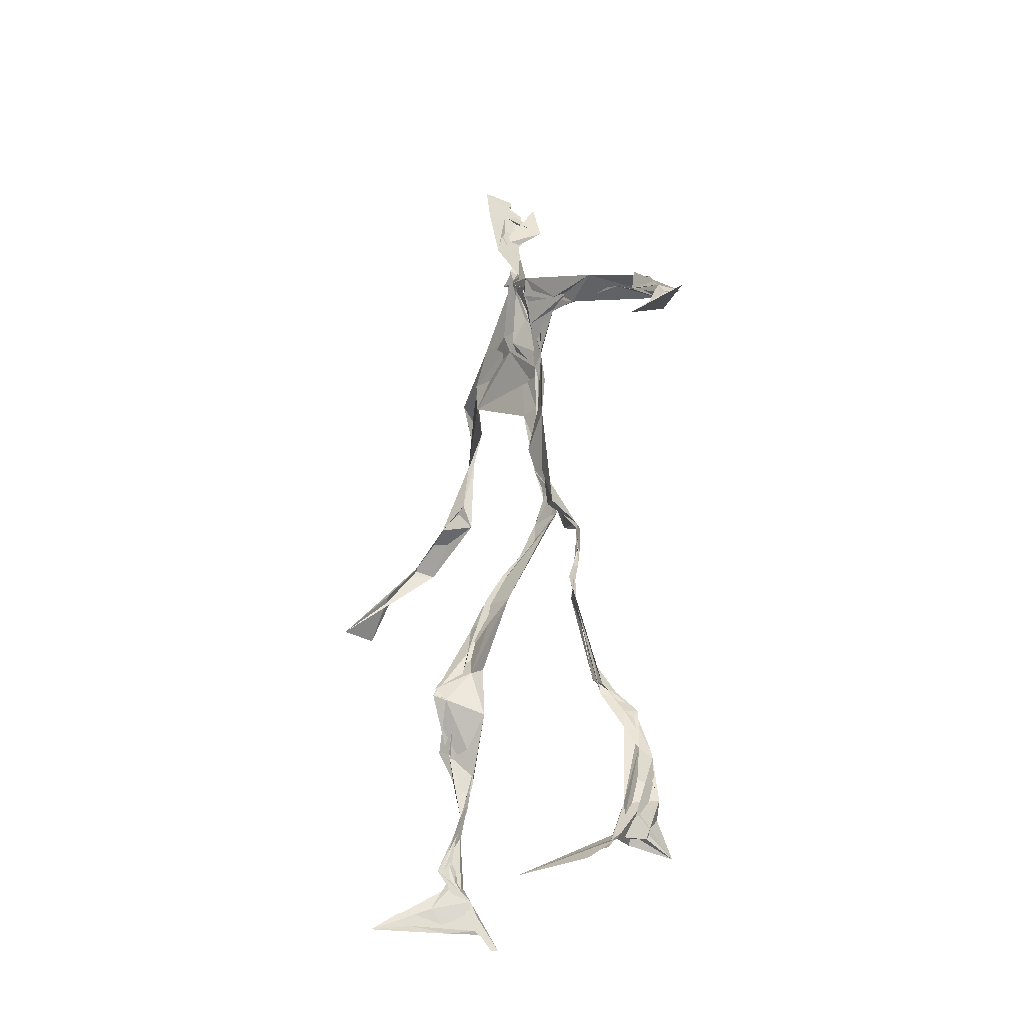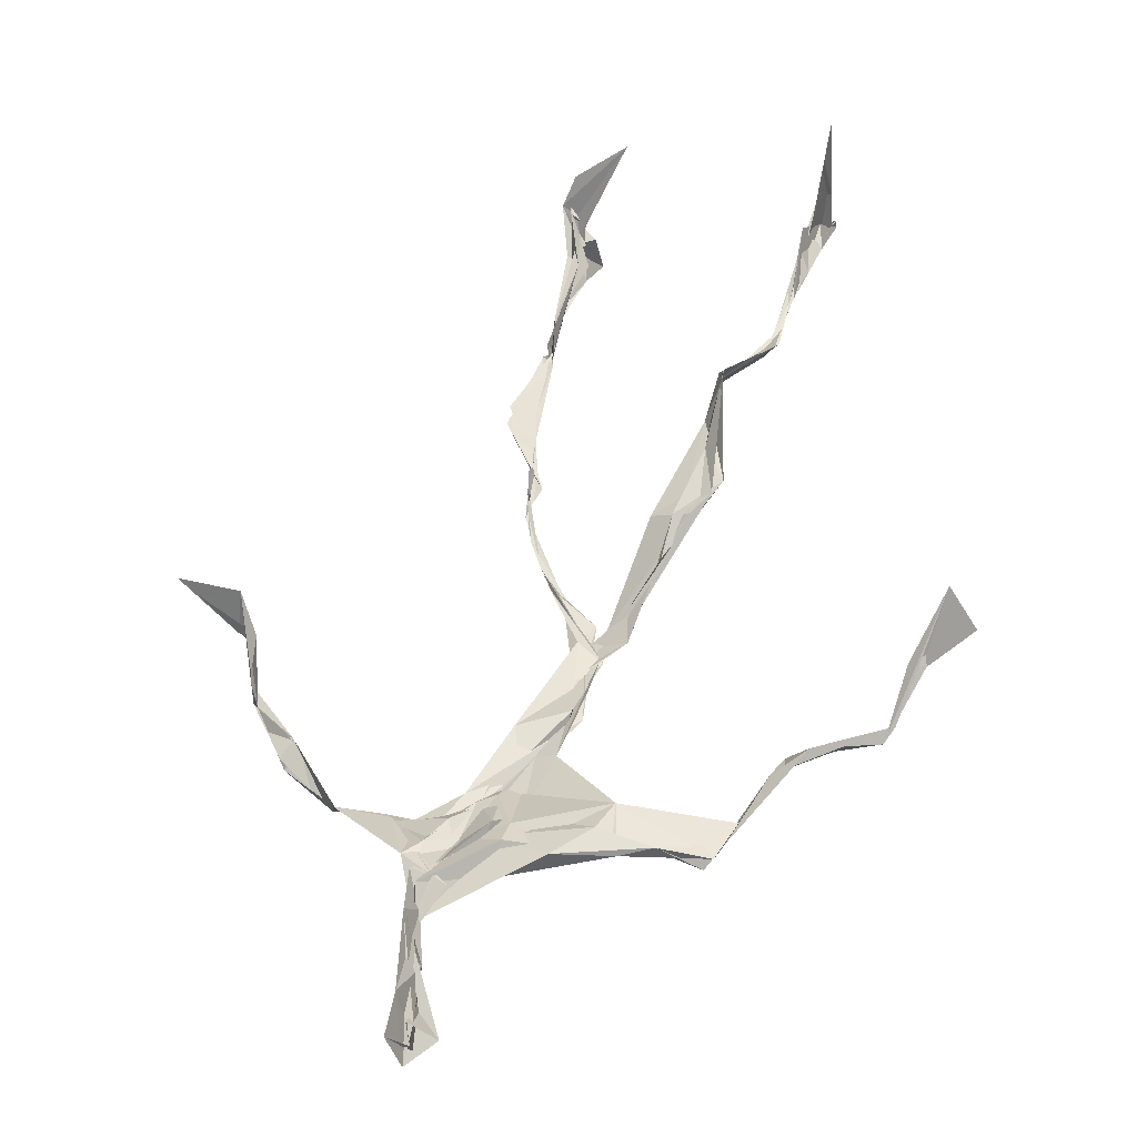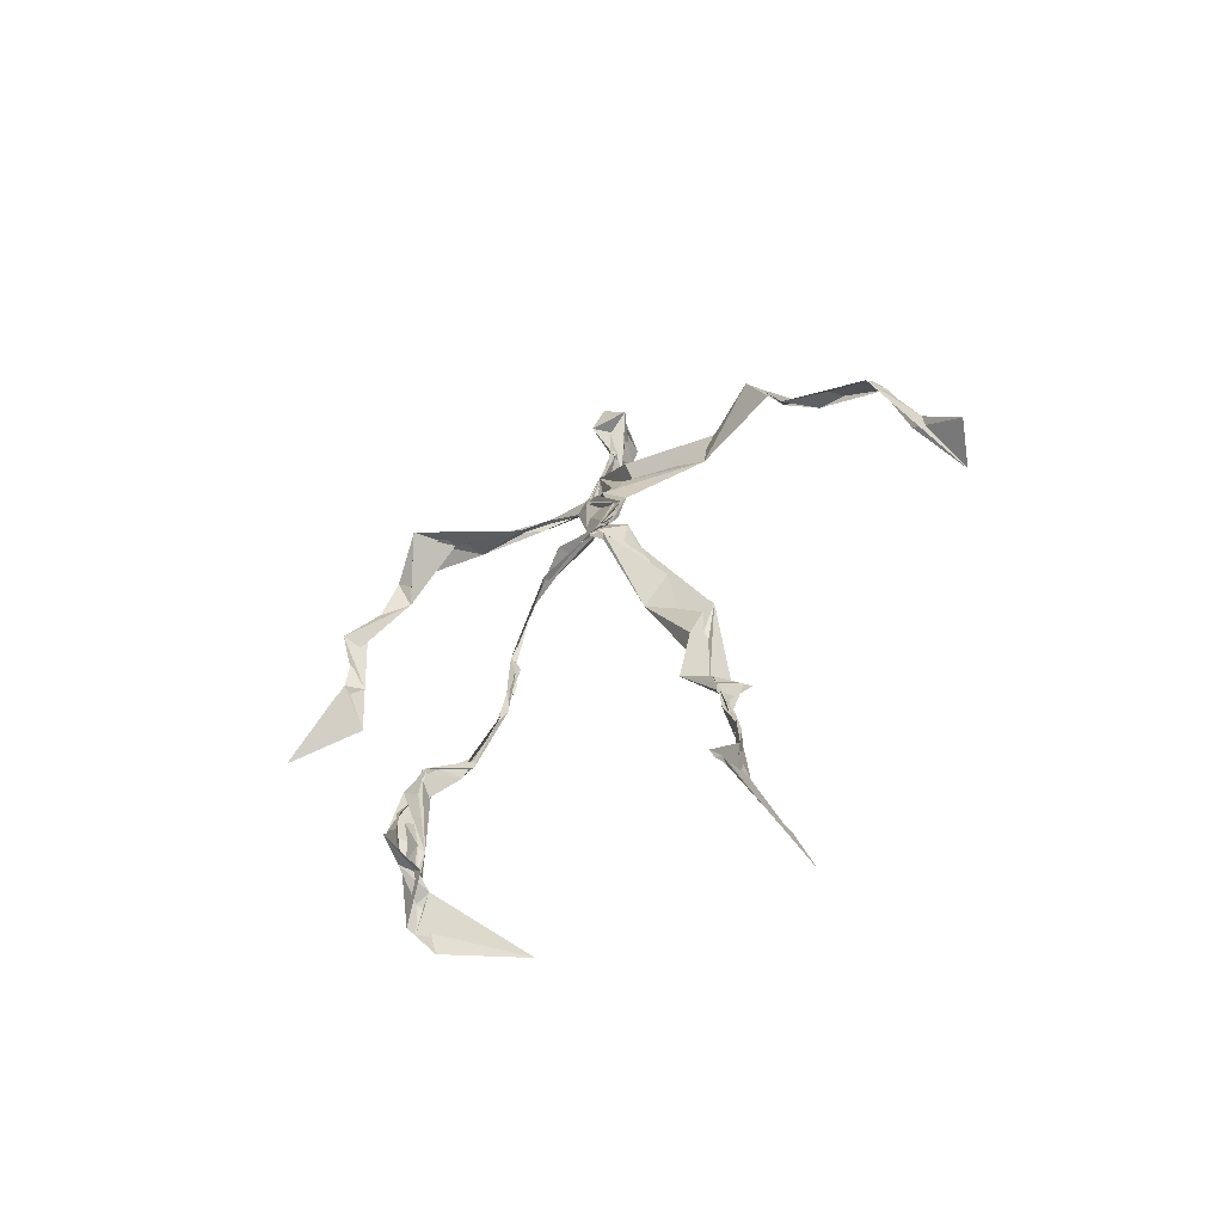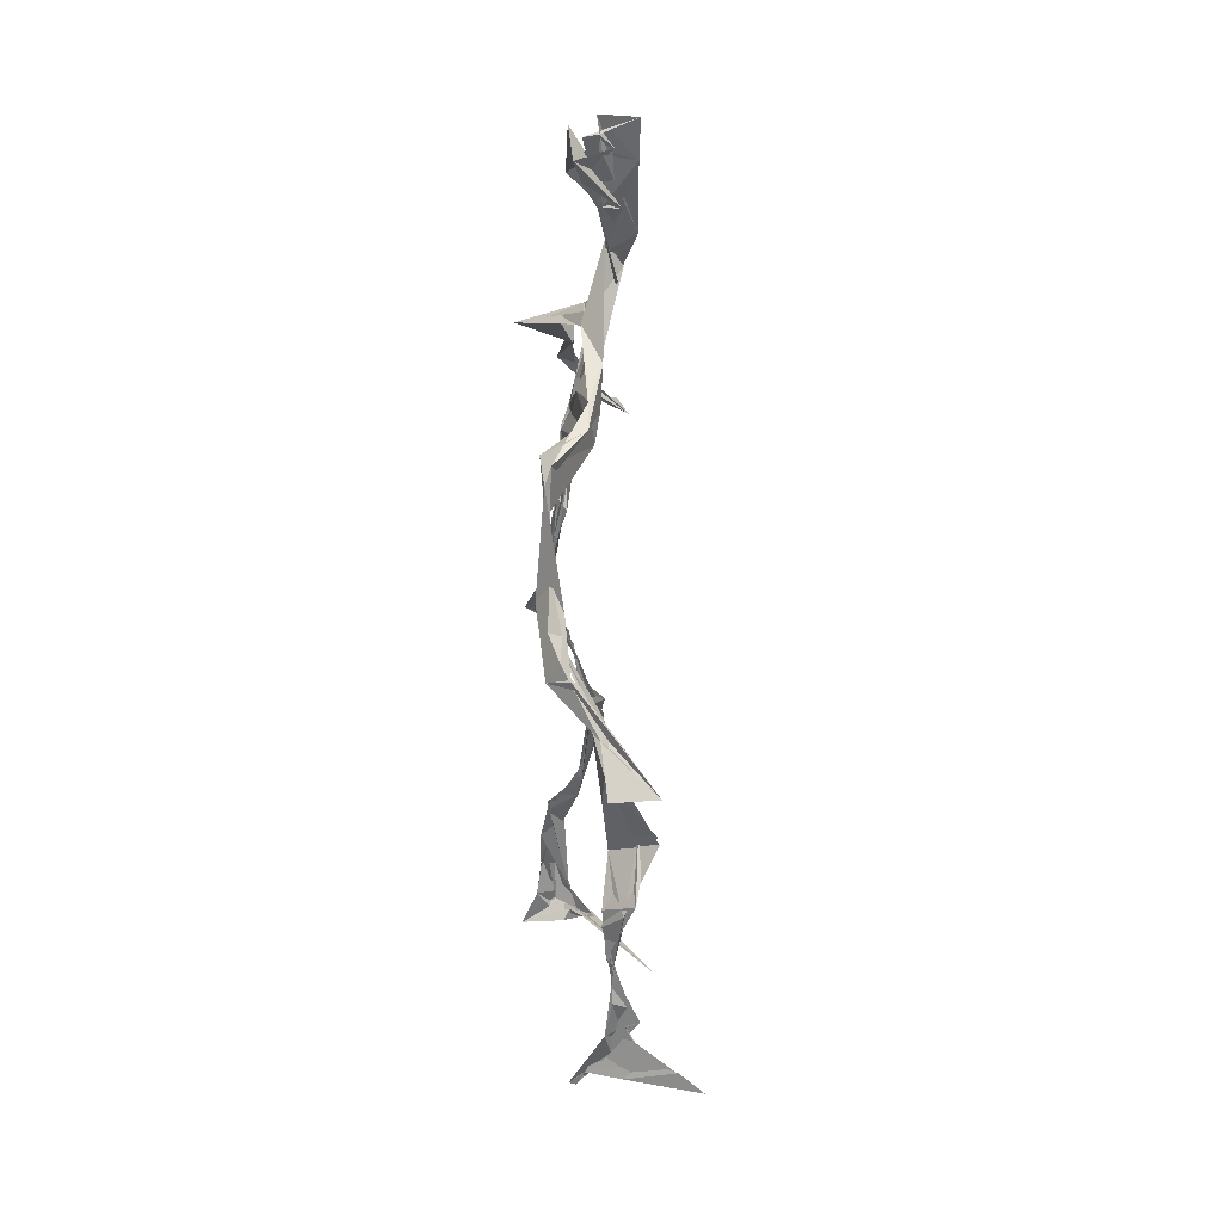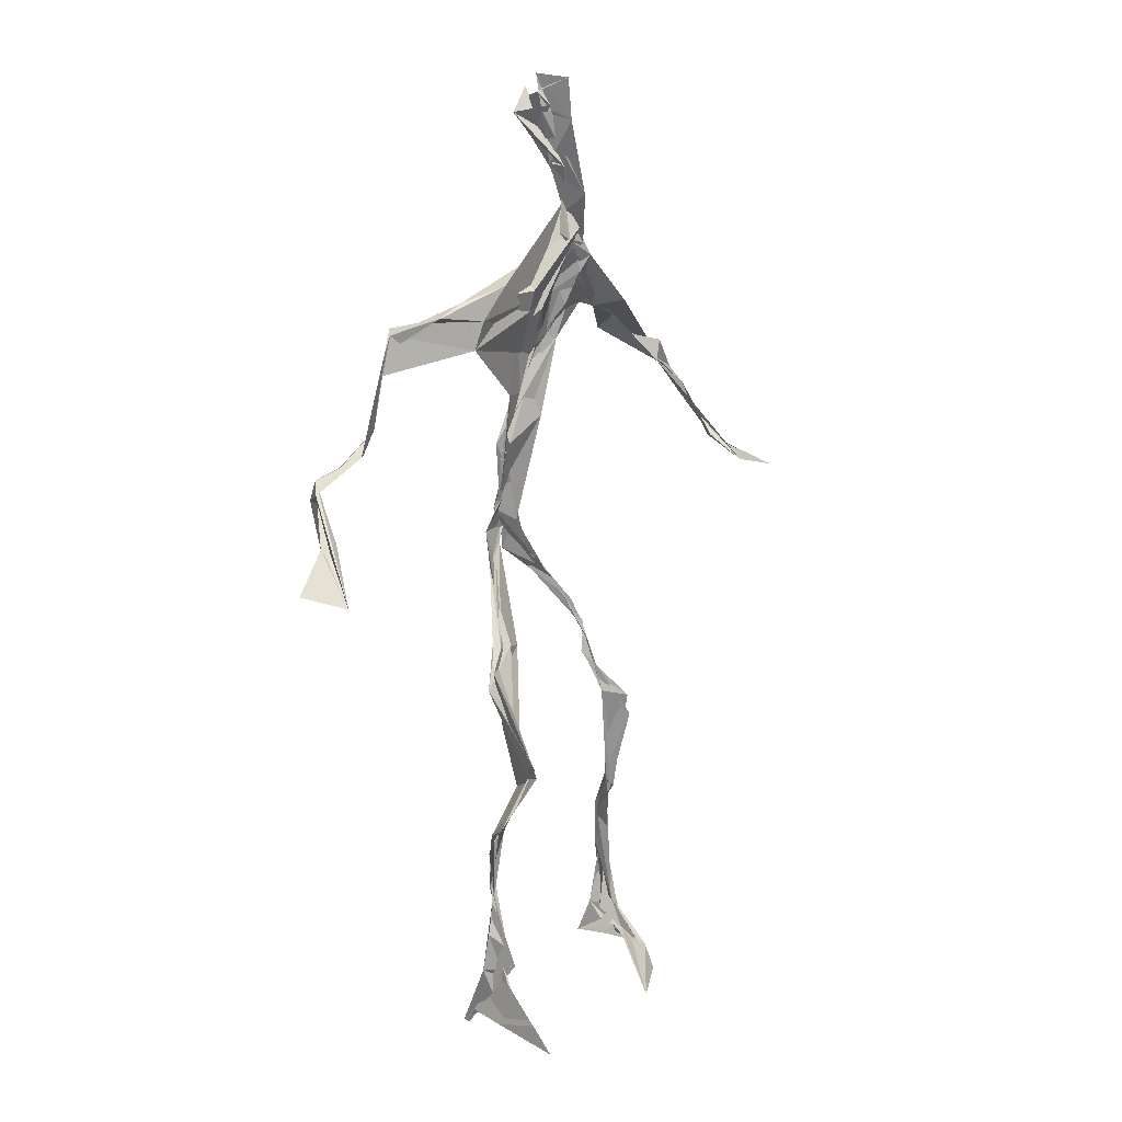
<metadata>
{"format":"obj","ext":"obj","renderer":"f3d","projection":"perspective","resolution":1024,"background":"white","views":[{"elev":-34.3,"azim":77.7,"up":"+Y"},{"elev":53.6,"azim":-161.8,"up":"+Z"},{"elev":-66.9,"azim":-134.6,"up":"+Y"},{"elev":28.8,"azim":-73.7,"up":"+Y"},{"elev":11.9,"azim":-34.7,"up":"+Y"}]}
</metadata>
<code>
v 0.1137 -0.5245 0.04295
v -0.06724 -0.03658 0.007222
v -0.07991 -0.1535 0.06012
v 0.07286 -0.1256 -0.03081
v -0.1026 -0.4427 0.0702
v -0.3251 0.06843 0.1206
v 0.03726 0.3083 0.01618
v 0.1438 -0.4788 -0.06445
v -0.1015 -0.4728 0.09346
v 0.07784 0.2779 -0.01239
v -0.01802 0.5011 0.02308
v 0.01947 -0.02669 -0.05523
v -0.09998 -0.2918 0.04648
v 0.0504 0.3259 0.0171
v -0.1017 -0.4378 0.06698
v 0.08049 -0.09902 -0.0379
v -0.1029 -0.4343 0.07271
v -0.03296 0.3181 0.007285
v -0.0005579 0.2077 -0.0184
v -0.1098 -0.4969 0.07211
v 0.02541 0.3566 0.03204
v -0.02774 0.04088 -0.03333
v -0.007298 -0.005485 -0.0611
v -0.07136 -0.2243 0.07488
v -0.1164 -0.5089 0.01441
v -0.03034 0.2694 0.01981
v 0.1352 -0.4585 -0.1004
v 7.72e-05 0.4695 0.05352
v -0.1168 -0.439 0.05428
v 0.3604 0.0648 -0.07928
v 0.1377 -0.334 -0.06861
v -0.343 0.01615 0.1735
v 0.1356 -0.4902 -0.06885
v -0.01562 0.03596 -0.02974
v -0.07898 -0.2071 0.09881
v -0.2033 0.2627 0.02092
v 0.07629 -0.09175 -0.0367
v 0.1335 -0.4591 -0.0777
v -0.1057 -0.1273 0.05153
v -0.07656 -0.05837 0.01997
v -0.01609 0.2033 -0.01851
v -0.07279 -0.2239 0.07671
v -0.01033 0.4786 0.03123
v 0.2606 0.1604 -0.09137
v 0.06441 -0.06586 -0.03802
v 0.2727 0.1457 -0.1133
v -0.1154 0.2361 0.04503
v 0.0994 -0.1681 -0.02462
v 0.2948 0.09597 -0.08588
v -0.03102 0.1523 -0.01438
v -0.04604 0.05243 -0.02883
v 0.1404 -0.4449 -0.06382
v -0.1006 -0.3181 0.04859
v -0.01602 0.5033 -0.008975
v 0.139 -0.3661 -0.08105
v -0.03462 0.05605 -0.03294
v -0.2616 0.1397 0.06091
v -0.2398 0.1354 0.0267
v 0.1299 -0.3277 -0.08243
v -0.03879 0.02606 -0.03831
v -0.06446 -0.00784 -0.008047
v -0.01768 0.4784 0.02438
v 0.01322 0.3931 0.01654
v 0.2152 0.2153 -0.07654
v -0.02982 0.2919 0.02772
v 0.1067 -0.1871 -0.02662
v -0.1127 -0.2726 0.08584
v -0.3408 0.06462 0.1172
v 0.2106 0.1939 -0.07505
v -0.00155 0.4209 0.01448
v -0.002097 0.3524 0.0341
v -0.0302 0.03057 -0.03948
v -0.0985 -0.4255 0.08018
v -0.2334 0.1635 0.03887
v -0.03882 0.477 0.002928
v -0.3222 0.1256 0.07543
v -0.06406 -0.2427 0.04266
v -0.07537 0.3005 0.04156
v -0.2101 0.2569 0.03384
v 0.3096 0.07104 -0.04315
v -0.06973 -0.08334 0.04033
v -0.04992 0.1251 -0.01651
v -0.1135 -0.2875 0.07304
v 0.1327 -0.33 -0.08558
v 0.1512 -0.4819 -0.05824
v -0.1024 -0.3831 0.06652
v -0.004958 0.424 0.02015
v 0.1454 -0.3812 -0.08103
v 0.3867 0.05284 -0.07862
v -0.003555 0.4533 -0.0152
v 0.2775 0.1361 -0.09407
v -0.01467 0.2715 0.01952
v -0.01315 0.4842 0.03421
v -0.06981 -0.1863 0.05747
v -0.1032 -0.2773 0.07611
v 0.1464 -0.4883 -0.0496
v -0.02143 0.4981 0.02194
v -0.0219 0.5171 0.02001
v -0.0995 -0.1094 0.05245
v -0.004896 0.2295 -0.00685
v -0.2204 0.2165 0.03493
v -0.06249 0.02944 -0.01896
v -0.03944 0.1256 -0.005634
v -0.03346 0.06576 -0.02775
v -0.03812 0.01425 -0.02941
v -0.1072 -0.4662 0.0583
v 0.1392 0.2678 -0.04188
v -0.1004 -0.4096 0.07729
v -0.04176 0.02044 -0.03356
v -0.1625 0.2729 0.05348
v 0.1475 0.2493 -0.0754
v -0.04239 0.1787 -0.0007891
v -0.0313 0.09391 -0.02025
v 0.1336 -0.206 -0.01975
v -0.3285 0.1122 0.08734
v -0.1004 -0.343 0.05432
v 0.3073 0.09088 -0.08516
v 0.1398 -0.4193 -0.09642
v -0.03885 0.14 -0.01702
v -0.1039 -0.3102 0.04767
v -0.043 0.05627 -0.02531
v 0.01148 0.24 -0.01099
v 0.03612 0.2772 -0.003963
v 0.1293 -0.498 -0.1166
v -0.1064 -0.3551 0.06093
v -0.03378 0.2509 0.002622
v -0.1006 -0.5035 0.1593
v 0.1152 -0.2789 -0.04262
v 0.1464 -0.4865 -0.08515
v 0.04198 0.3167 0.01486
v -0.09726 -0.4286 0.08749
v 0.02365 0.2363 -0.008652
v -0.1092 -0.3611 0.06123
v -0.02181 0.4942 0.005981
v -0.1106 -0.4906 0.04291
v 0.1158 -0.2876 -0.04061
v -0.1064 0.2663 0.0481
v -0.3742 0.02498 0.1338
v -0.1055 -0.4584 0.04805
v 0.1772 -0.5044 -0.04526
v -0.1147 -0.4925 0.03189
v -0.1071 -0.3468 0.05295
v 0.1632 -0.4951 -0.04423
v -0.02995 0.0591 -0.03185
v 0.0848 -0.1372 -0.0239
v 0.01289 0.2991 0.005112
v 0.1285 -0.1825 -0.01734
v 0.02721 0.347 0.01917
v 0.0818 -0.1132 -0.03096
v 0.006105 0.1522 -0.0129
v -0.07079 -0.04526 0.01992
v 0.02515 0.2732 0.006002
v 0.02208 0.3914 0.04689
v -0.08387 -0.08588 0.04248
v 0.2124 0.2152 -0.09641
v -0.04294 0.09618 -0.01413
v -0.04642 -0.09154 0.01772
v 0.1495 -0.4429 -0.09955
v -0.08146 -0.1735 0.04124
v -0.214 0.2381 0.02837
v 0.03174 -0.02474 -0.04674
v -0.3213 0.1031 0.06176
v 0.0961 -0.1741 -0.02297
v 0.1581 -0.462 -0.07276
v 0.1394 -0.3811 -0.09623
v 0.00777 0.2423 -0.0118
v 0.08969 0.2648 -0.03368
v -0.0444 0.09773 -0.01739
v -0.09997 -0.4416 0.07652
v -0.07149 -0.2243 0.08665
v -0.07735 -0.217 0.1007
v 0.2123 0.1904 -0.07654
v -0.114 -0.3972 0.06167
v 0.1305 -0.2999 -0.0473
v 0.01513 0.3731 0.01718
v 0.1656 0.2308 -0.1104
v 0.07872 -0.1311 -0.0322
v 0.1231 -0.3078 -0.0468
v 0.1728 -0.5118 -0.03806
v 0.09327 0.2774 -0.02796
v -0.1325 0.2857 0.04417
v 0.00969 0.2879 0.003382
v -0.006121 0.5127 0.05671
v 0.05963 0.2734 -0.01605
v -0.02375 0.00294 -0.04625
v 0.03337 -0.02739 -0.04719
v 0.0147 0.3263 0.02205
v -0.02598 0.03054 -0.04008
v 0.01673 0.3854 0.01633
v 0.1191 -0.2717 -0.0446
v -0.007919 0.2289 -0.01014
v 0.2842 0.09921 -0.06676
v 0.1494 -0.3935 -0.09426
v -0.102 -0.4814 0.1302
v -0.104 -0.494 0.1149
v -0.02225 0.1783 -0.01238
v 0.07875 -0.09151 -0.03651
v 0.03708 0.3392 0.02213
v 0.001401 0.4213 0.03745
v 0.08601 -0.1195 -0.03453
v 0.1607 0.2282 -0.1232
v -0.01206 0.2851 0.01342
v 0.1313 -0.3371 -0.08136
v 0.01224 0.3457 0.03014
v -0.01478 0.4491 0.00305
v -0.02203 0.2025 -0.01661
v 0.1692 -0.5239 -0.01769
v -0.1153 -0.5107 0.02226
v 0.04678 -0.04336 -0.04401
v -0.04037 0.03719 -0.03585
f 67 142 13
f 184 167 111
f 120 53 133
f 10 130 180
f 59 165 31
f 64 69 46
f 122 41 100
f 144 82 22
f 149 163 66
f 51 150 103
f 11 183 97
f 128 114 66
f 6 32 76
f 45 200 16
f 51 161 34
f 179 96 1
f 134 97 183
f 152 146 166
f 189 78 202
f 92 187 202
f 34 113 150
f 91 49 44
f 151 109 60
f 139 106 131
f 102 61 2
f 44 172 91
f 141 9 20
f 81 39 151
f 91 172 46
f 135 25 141
f 210 144 22
f 196 126 112
f 65 21 182
f 30 49 80
f 161 45 16
f 12 113 34
f 202 187 189
f 116 108 125
f 18 181 78
f 180 111 176
f 101 36 74
f 20 194 127
f 89 30 80
f 64 201 69
f 13 142 86
f 119 19 191
f 112 156 168
f 182 122 100
f 41 132 82
f 198 63 175
f 197 177 37
f 2 61 99
f 131 17 139
f 46 69 44
f 206 26 100
f 79 58 160
f 96 8 140
f 73 125 169
f 24 83 95
f 124 129 27
f 88 38 193
f 7 63 14
f 84 178 128
f 208 139 141
f 177 147 163
f 72 105 61
f 163 37 177
f 182 7 122
f 186 12 197
f 59 203 55
f 164 140 33
f 94 40 39
f 48 145 114
f 92 126 191
f 17 169 9
f 11 62 98
f 9 5 127
f 96 140 1
f 65 26 181
f 36 137 110
f 15 108 173
f 101 47 36
f 93 90 75
f 33 8 124
f 199 70 205
f 198 70 189
f 5 15 135
f 172 44 155
f 153 62 70
f 39 24 35
f 165 55 158
f 13 170 67
f 157 40 94
f 151 39 40
f 191 166 92
f 158 143 52
f 171 83 24
f 144 50 82
f 208 141 25
f 119 103 19
f 167 14 107
f 123 122 7
f 58 101 74
f 38 140 164
f 110 78 181
f 147 48 190
f 155 44 69
f 34 150 51
f 97 90 93
f 173 116 133
f 46 172 64
f 5 9 169
f 40 109 151
f 17 9 139
f 53 77 13
f 31 84 128
f 27 193 164
f 194 9 127
f 121 72 102
f 171 99 159
f 148 182 21
f 137 78 110
f 135 15 25
f 210 156 144
f 3 24 39
f 152 166 184
f 56 104 60
f 84 31 52
f 132 113 82
f 207 1 140
f 23 188 209
f 171 3 99
f 87 63 199
f 56 103 119
f 125 120 116
f 32 115 76
f 4 16 200
f 99 61 154
f 6 76 68
f 60 2 151
f 160 36 110
f 66 114 145
f 187 198 189
f 192 46 44
f 129 143 158
f 112 126 47
f 148 7 182
f 169 125 108
f 53 13 133
f 117 89 80
f 86 17 131
f 159 77 171
f 129 96 143
f 191 196 119
f 53 120 77
f 137 47 126
f 10 180 107
f 93 205 11
f 22 82 185
f 196 191 126
f 2 99 3
f 149 209 37
f 170 42 67
f 210 72 121
f 11 97 93
f 197 12 16
f 145 48 200
f 143 96 179
f 69 201 155
f 204 130 63
f 118 193 27
f 49 91 80
f 147 174 163
f 158 52 165
f 184 166 132
f 189 70 199
f 55 118 158
f 32 162 115
f 167 123 7
f 13 86 133
f 62 205 70
f 118 55 193
f 189 63 21
f 136 163 174
f 135 20 195
f 50 100 41
f 181 26 47
f 192 80 46
f 33 124 164
f 4 200 48
f 206 50 156
f 29 106 25
f 65 181 18
f 60 109 56
f 18 21 65
f 45 23 209
f 3 39 81
f 22 185 188
f 207 85 1
f 128 178 114
f 176 172 155
f 195 5 135
f 195 127 5
f 198 187 204
f 88 203 178
f 134 87 97
f 111 167 201
f 12 161 16
f 74 36 160
f 197 37 186
f 192 49 30
f 87 199 90
f 209 200 45
f 94 35 170
f 106 139 208
f 105 109 157
f 122 123 132
f 179 1 85
f 107 176 155
f 140 8 33
f 133 116 120
f 19 150 166
f 87 90 97
f 203 59 174
f 125 73 142
f 34 161 12
f 109 105 188
f 134 28 87
f 46 80 91
f 108 15 5
f 99 154 159
f 43 153 28
f 76 58 162
f 71 63 130
f 81 151 2
f 16 177 197
f 104 56 168
f 21 18 189
f 121 168 156
f 104 102 60
f 115 74 57
f 168 121 104
f 23 161 51
f 188 23 51
f 47 79 181
f 10 107 14
f 113 185 82
f 107 201 167
f 186 185 12
f 169 108 5
f 203 193 55
f 124 8 129
f 114 178 190
f 143 179 52
f 98 183 11
f 141 20 135
f 63 189 199
f 67 42 95
f 102 104 121
f 150 113 132
f 183 28 134
f 77 83 171
f 131 106 133
f 184 123 167
f 42 24 95
f 64 172 201
f 15 173 29
f 66 136 128
f 79 101 58
f 45 161 23
f 188 56 109
f 174 147 190
f 86 73 17
f 192 30 117
f 6 138 32
f 129 158 27
f 173 133 29
f 146 92 166
f 202 137 126
f 54 75 90
f 170 77 94
f 163 136 66
f 149 66 145
f 204 63 198
f 28 98 43
f 26 206 47
f 204 146 130
f 159 94 77
f 169 17 73
f 205 93 75
f 142 73 86
f 160 110 79
f 177 4 147
f 186 209 188
f 100 26 182
f 55 165 59
f 61 105 154
f 42 170 35
f 25 106 208
f 152 130 146
f 203 88 193
f 195 20 127
f 29 133 106
f 206 100 50
f 163 149 37
f 140 38 85
f 136 174 59
f 48 147 4
f 157 94 159
f 50 41 82
f 176 107 180
f 83 77 120
f 81 2 3
f 27 164 124
f 183 98 28
f 61 102 72
f 132 41 122
f 38 164 193
f 67 95 142
f 80 192 117
f 178 84 88
f 13 77 170
f 199 54 90
f 198 153 70
f 123 184 132
f 188 72 22
f 115 57 76
f 19 103 150
f 74 162 58
f 71 14 63
f 52 85 88
f 62 11 205
f 153 175 28
f 196 168 119
f 89 117 30
f 174 190 203
f 114 190 48
f 198 175 153
f 103 56 51
f 57 58 76
f 119 168 56
f 56 188 51
f 148 63 7
f 31 165 52
f 157 109 40
f 152 180 130
f 68 138 6
f 207 140 85
f 36 47 137
f 132 166 150
f 176 111 172
f 75 54 199
f 42 35 24
f 85 52 179
f 159 154 157
f 68 162 32
f 14 167 7
f 142 95 125
f 32 138 68
f 172 111 201
f 15 29 25
f 141 139 9
f 188 105 72
f 178 203 190
f 155 201 107
f 156 50 144
f 210 22 72
f 110 181 79
f 160 57 74
f 182 26 65
f 10 14 130
f 128 136 59
f 121 156 210
f 184 180 152
f 76 162 68
f 71 130 14
f 62 43 98
f 157 154 105
f 206 156 112
f 194 20 9
f 202 126 92
f 37 209 186
f 8 96 129
f 87 28 175
f 192 44 49
f 112 47 206
f 145 200 149
f 125 83 120
f 87 175 63
f 149 200 209
f 43 62 153
f 204 187 146
f 95 83 125
f 115 162 74
f 88 84 52
f 4 177 16
f 185 113 12
f 186 188 185
f 2 60 102
f 57 160 58
f 148 21 63
f 38 88 85
f 86 131 133
f 137 202 78
f 75 199 205
f 101 79 47
f 92 146 187
f 59 31 128
f 184 111 180
f 108 116 173
f 24 3 171
f 112 168 196
f 191 19 166
f 35 94 39
f 158 118 27
f 189 18 78

</code>
